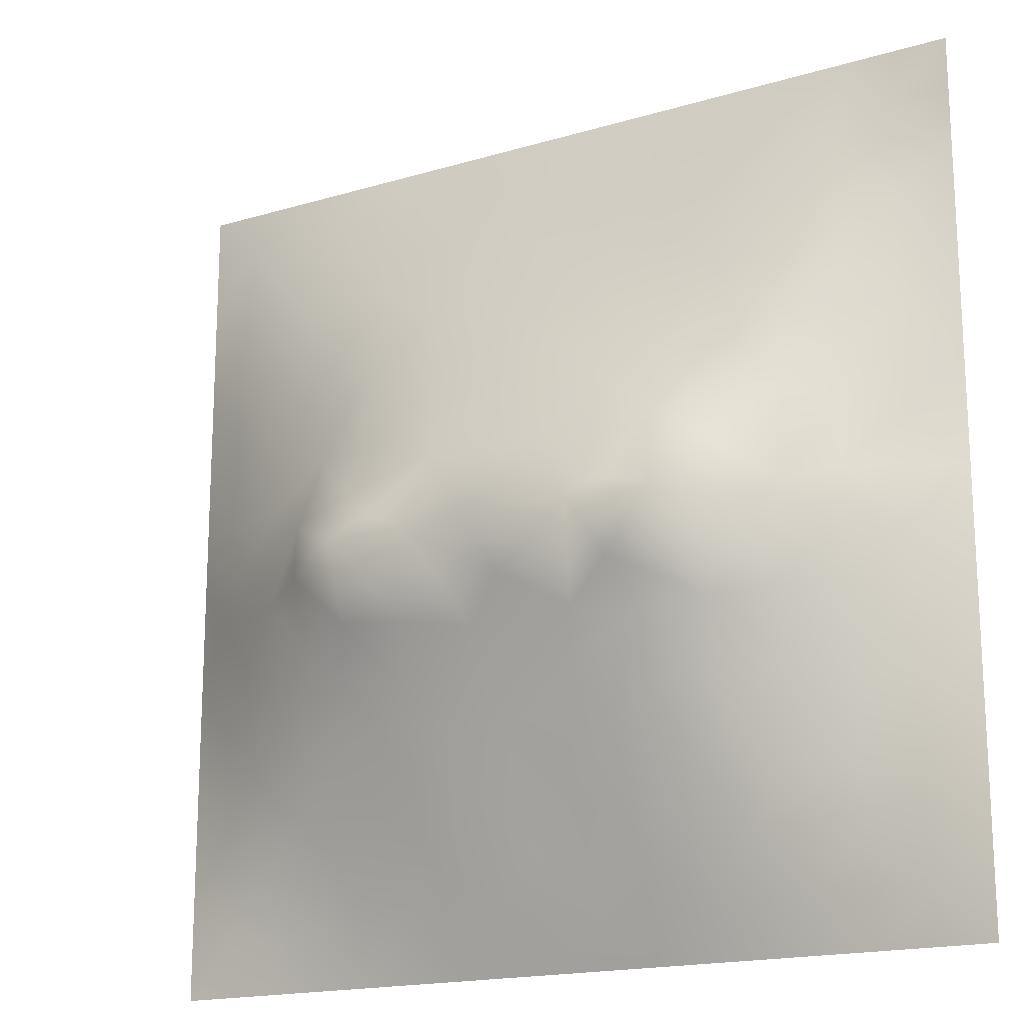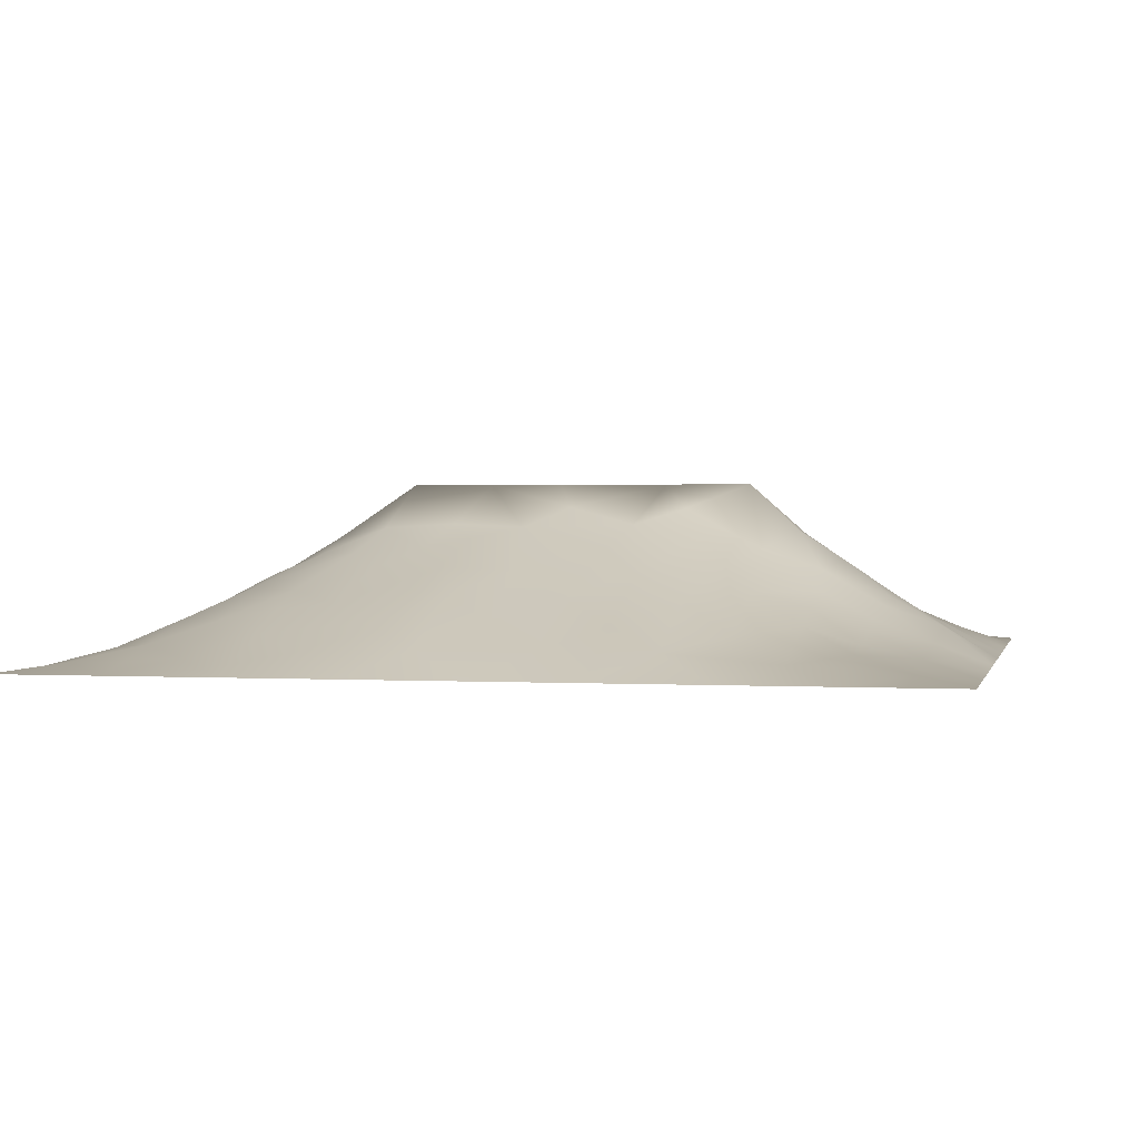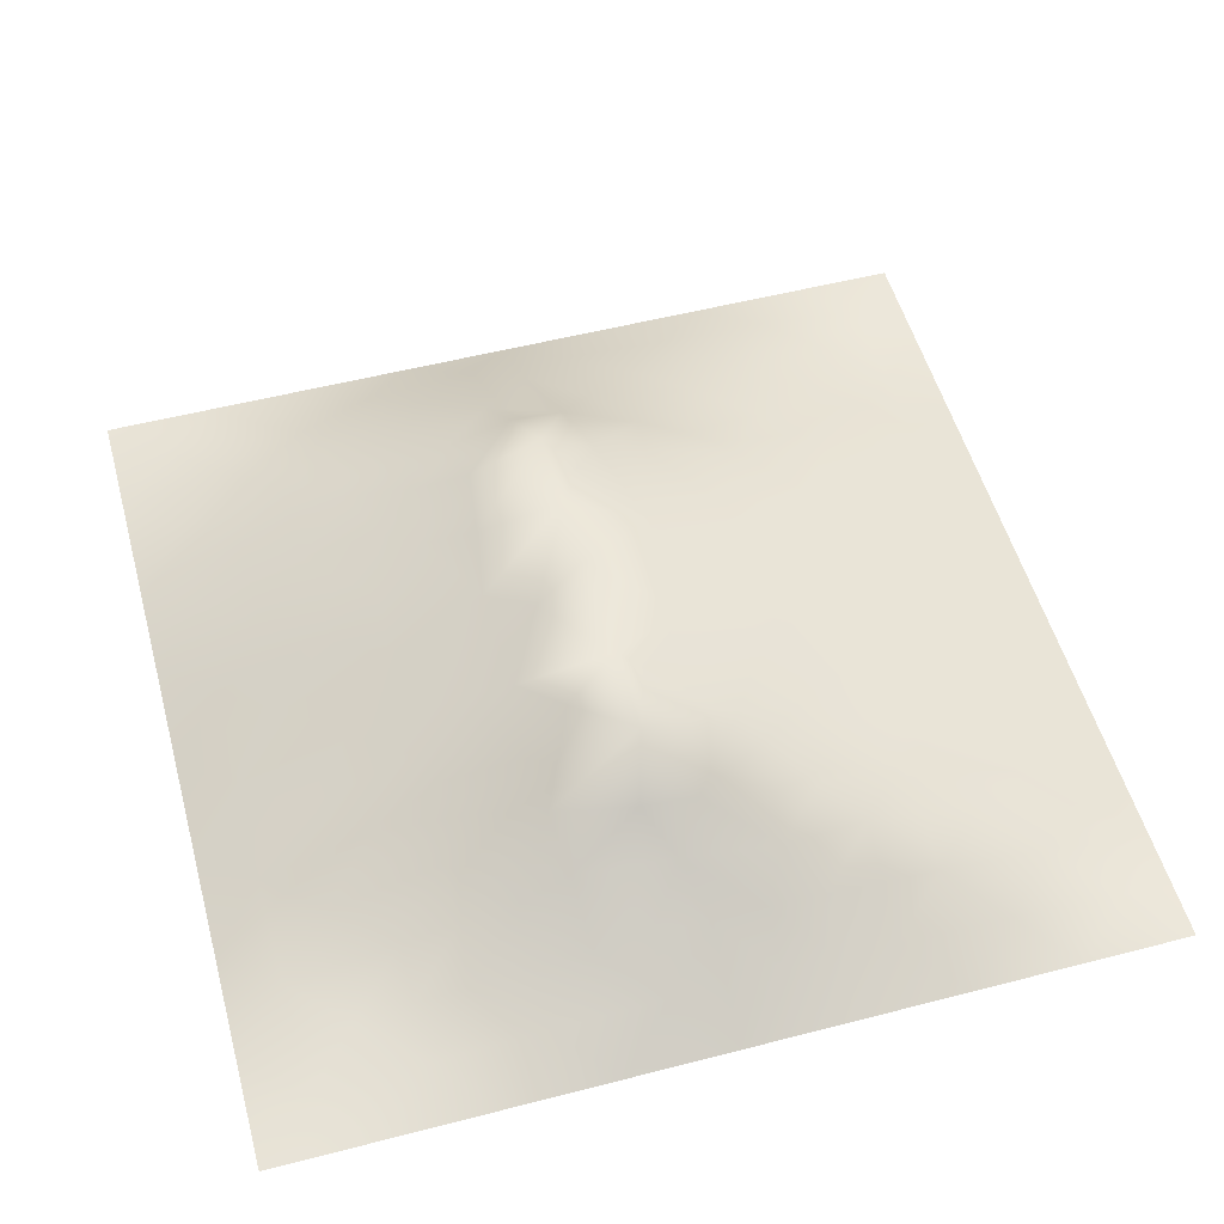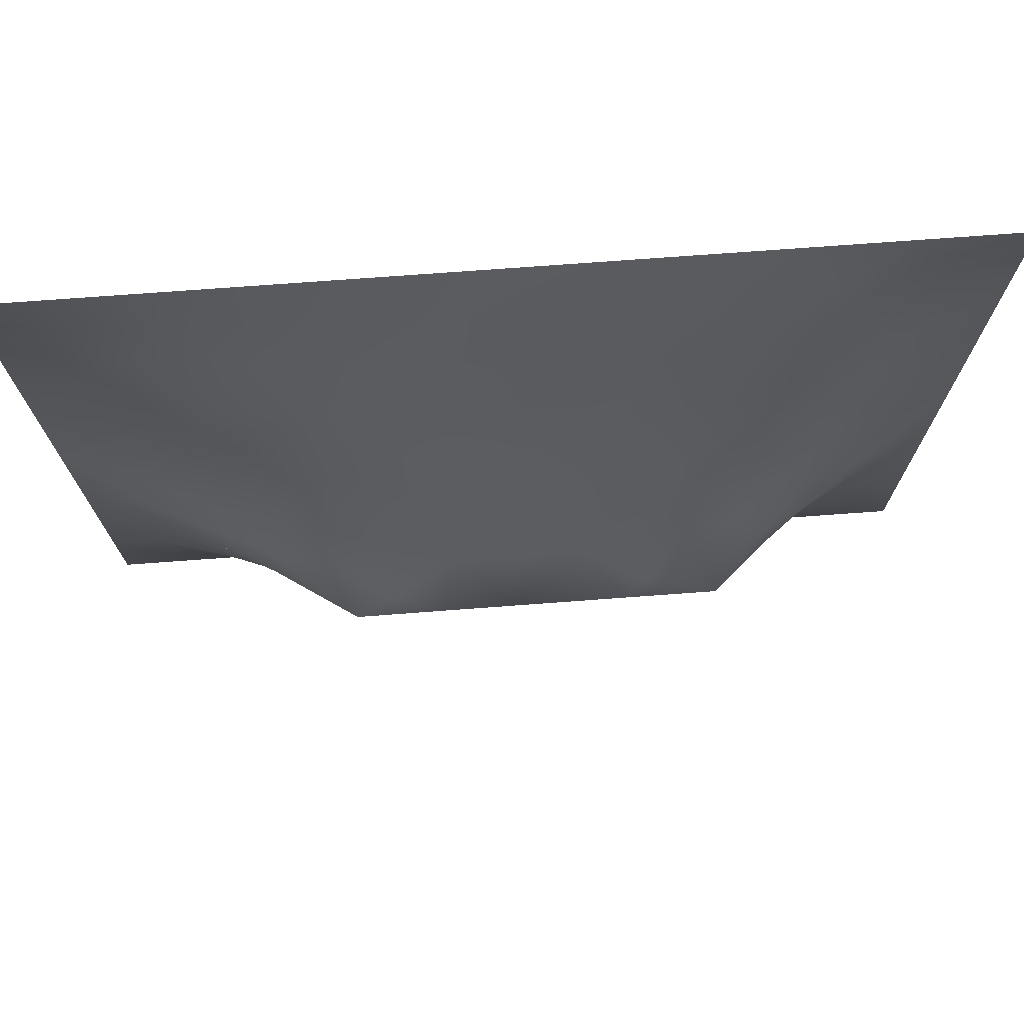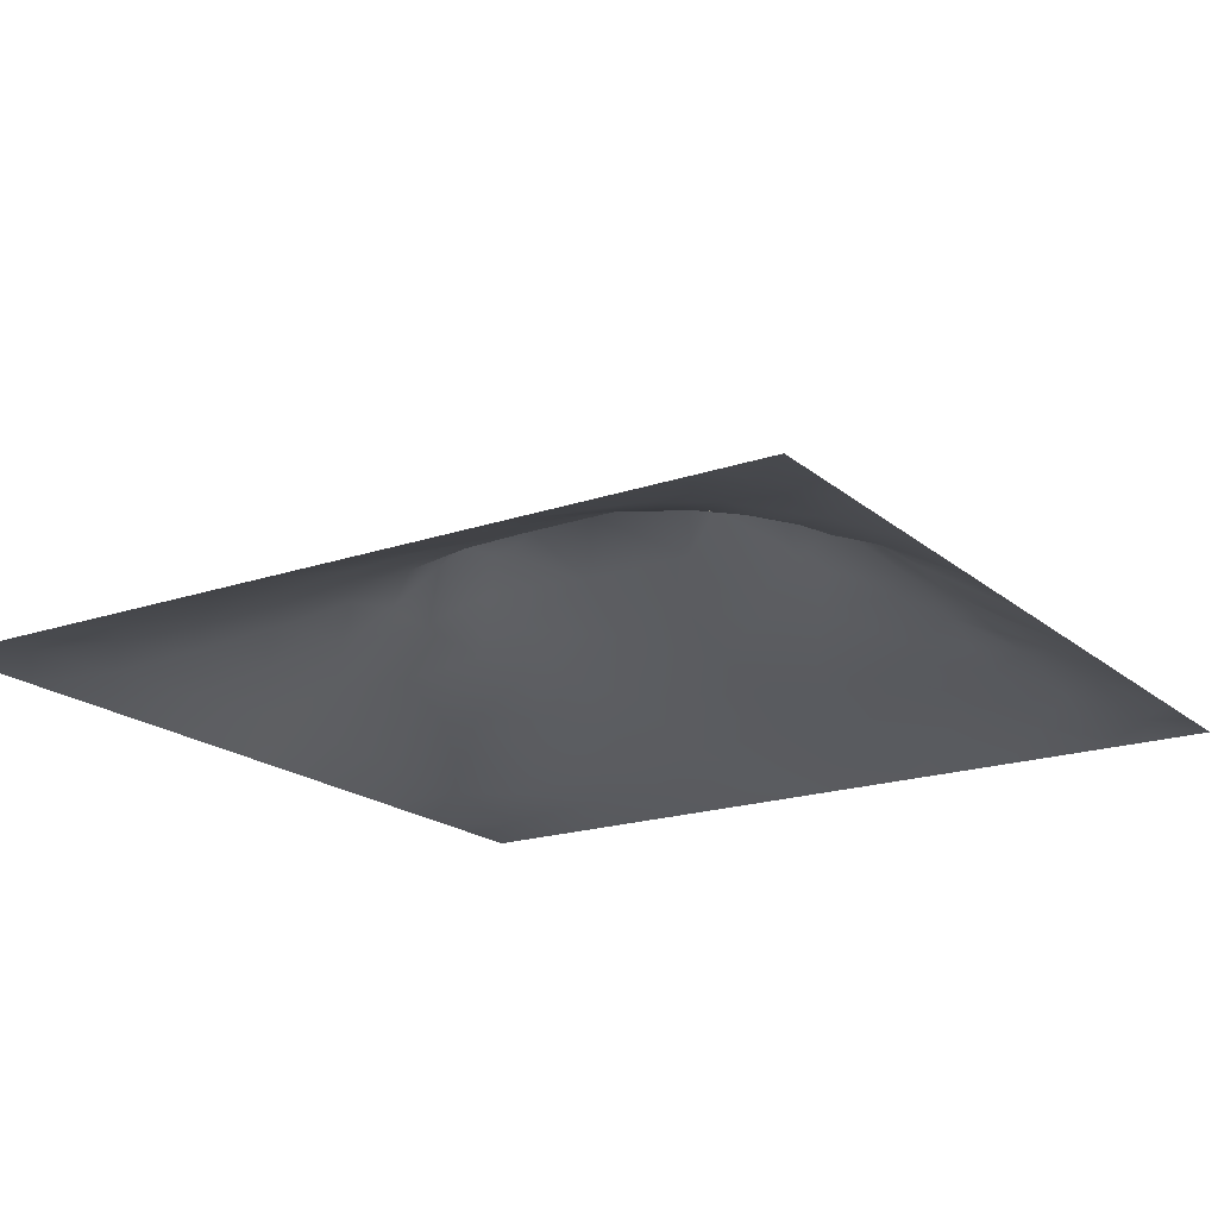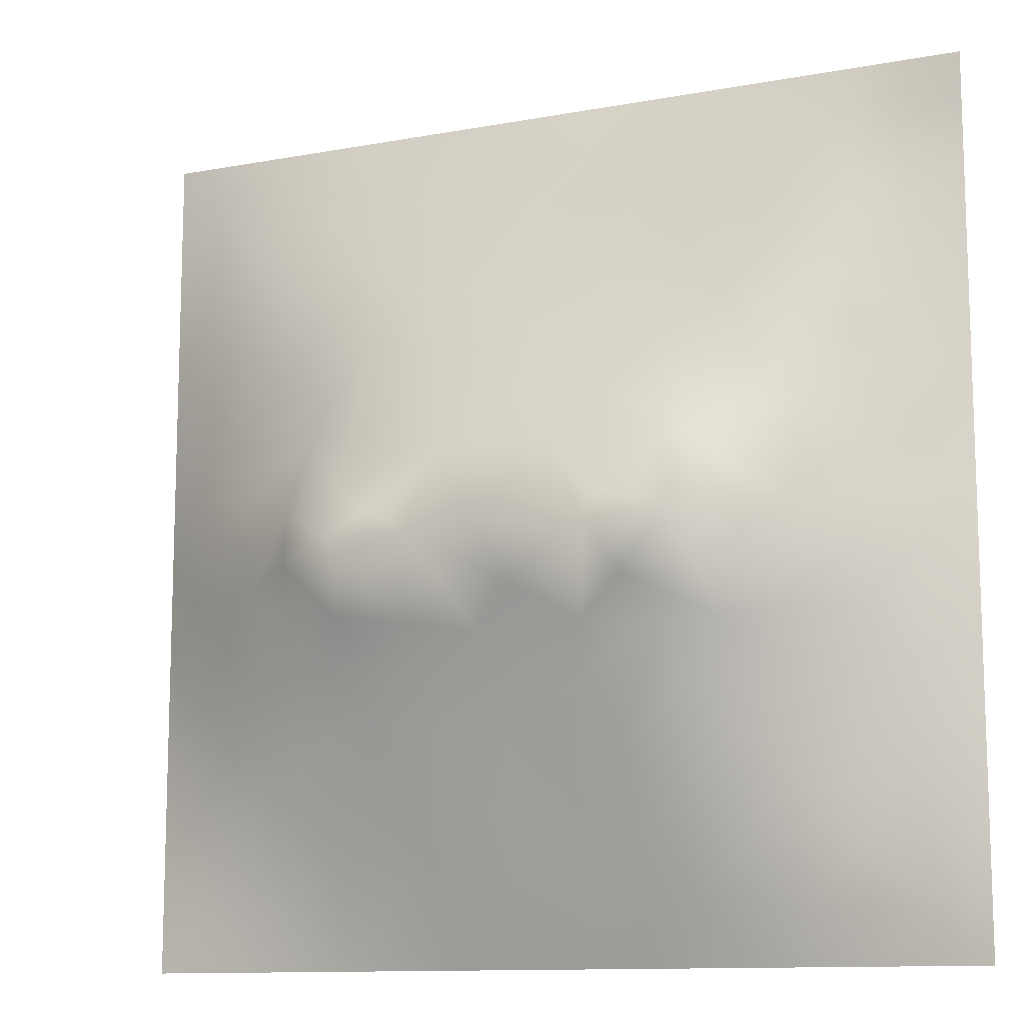
<metadata>
{"format":"obj","ext":"obj","renderer":"f3d","projection":"perspective","resolution":1024,"background":"white","views":[{"elev":-17.6,"azim":30.4,"up":"+Y"},{"elev":1.1,"azim":12.6,"up":"+Z"},{"elev":53.5,"azim":74.6,"up":"+Z"},{"elev":74.9,"azim":-4.2,"up":"+Y"},{"elev":-18.9,"azim":33.1,"up":"+Z"},{"elev":-11.7,"azim":23.9,"up":"+Y"}]}
</metadata>
<code>
v -0 0 -0
v 1 0 -0
v -0 1 0
v 1 1 0
v 0.6547 0.4092 0.1712
v -0 0.5 0
v 0.5 1 0
v 1 0.5 0
v 0.5 -0 0
v 0.2469 0.7498 0.07434
v 0.7557 0.7499 0.07598
v 0.2446 0.2481 0.08085
v 0.755 0.2486 0.08212
v 0.75 0 0
v 0.25 0 0
v 1 0.75 0
v 1 0.25 0
v 0.25 1 0
v 0.75 1 0
v 0 0.25 0
v 0 0.75 -0
v 0.3626 0.2185 0.08765
v 0.8752 0.06216 0.01376
v 0.2302 0.5141 0.1315
v 0.817 0.2493 0.06455
v 0.883 0.3748 0.06412
v 0.6257 0.1243 0.05038
v 0.8853 0.4371 0.07161
v 0.8756 0.1251 0.0232
v 0.3742 0.1238 0.05063
v 0.1236 0.1243 0.02569
v 0.4923 0.2503 0.1034
v 0.8818 0.6249 0.06102
v 0.6328 0.6215 0.1341
v 0.8777 0.877 0.03258
v 0.375 0.8737 0.04244
v 0.2536 0.5979 0.1141
v 0.1242 0.8749 0.02442
v 0.1209 0.6234 0.05324
v 0.626 0.8727 0.03966
v 0.1162 0.3736 0.06475
v 0.249 0.1248 0.03859
v 0.8813 0.7514 0.0518
v 0.8773 0.2506 0.04167
v 0.2495 0.8748 0.0378
v 0.7518 0.8759 0.04158
v 0.1194 0.2483 0.04986
v 0.1213 0.7498 0.046
v 0.3169 0.5909 0.1367
v 0.5861 0.303 0.1273
v 0.7488 0.3635 0.1261
v 0.8854 0.4996 0.07246
v 0.4356 0.7694 0.0813
v 0.2307 0.4532 0.1373
v 0 0.375 0
v 0.5005 0.8739 0.04596
v 0.5012 0.6217 0.1409
v 0.2375 0.372 0.12
v 0.1145 0.499 0.06987
v 0.3606 0.4969 0.187
v 0.6288 0.2483 0.1026
v 0.5 0.1242 0.05308
v 0.4972 0.4691 0.1996
v 0 0.625 0
v 0 0.875 0
v 0 0.125 0
v 0.625 1 0
v 0.875 1 0
v 0.125 1 0
v 0.375 1 0
v 1 0.375 0
v 1 0.125 0
v 1 0.875 0
v 1 0.625 0
v 0.375 0 0
v 0.125 0 0
v 0.875 0 0
v 0.625 0 0
v 0.7509 0.1241 0.04135
v 0.6409 0.4959 0.1871
v 0.7806 0.5147 0.1416
v 0.06008 0.3123 0.02653
v 0.1743 0.4356 0.1016
v 0.1784 0.3099 0.0831
v 0.05664 0.4369 0.03586
v 0.6879 0.9372 0.02079
v 0.6903 0.8117 0.06195
v 0.5628 0.937 0.023
v 0.06076 0.6868 0.02463
v 0.1833 0.6862 0.0694
v 0.05947 0.5616 0.02979
v 0.1875 0.9378 0.01755
v 0.185 0.8131 0.05031
v 0.06262 0.9373 0.006233
v 0.4329 0.5591 0.1647
v 0.6823 0.3567 0.1414
v 0.5082 0.7213 0.09809
v 0.3113 0.8124 0.06388
v 0.4377 0.9368 0.02216
v 0.9404 0.8132 0.02342
v 0.8168 0.8142 0.05398
v 0.938 0.9378 0.008457
v 0.8755 0.1882 0.02956
v 0.5693 0.5597 0.1671
v 0.9414 0.6248 0.03146
v 0.8325 0.5915 0.09649
v 0.8226 0.6893 0.08476
v 0.9388 0.562 0.0285
v 0.3156 0.6999 0.09965
v 0.6961 0.5825 0.1478
v 0.8821 0.5619 0.06484
v 0.1874 0.06266 0.01489
v 0.06214 0.06218 0.00939
v 0.1844 0.1861 0.05054
v 0.3123 0.06262 0.02113
v 0.3102 0.1862 0.06849
v 0.4374 0.06162 0.02723
v 0.8124 0.06254 0.01588
v 0.9376 0.06244 0.008417
v -0 0.9375 0
v 0.9375 1 0
v 0.5261 0.8016 0.06948
v 0.5635 0.1878 0.07576
v 0.6902 0.1852 0.07317
v 0.5625 0.06216 0.02619
v 0.9399 0.313 0.02677
v 0.82 0.3118 0.08067
v 0.9444 0.4375 0.03853
v 0.3126 0.9366 0.01885
v 0.9375 0 -0
v 0.8147 0.1871 0.04868
v 0.814 0.3702 0.1041
v 0.6877 0.06087 0.02647
v 0.3934 0.3748 0.1541
v 0.938 0.188 0.01617
v 0.4365 0.1863 0.07862
v 0.06096 0.1873 0.01863
v 0.3791 0.7667 0.08036
v 0.9393 0.6874 0.02534
v 0.372 0.3167 0.1266
v 0.06062 0.8123 0.02107
v 0.8133 0.9385 0.01977
v 0.1786 0.5604 0.09031
v 0.7772 0.6494 0.1055
v 0.3177 0.5301 0.1637
v 0.7201 0.4699 0.1998
v 0.3203 0.4682 0.1998
v 0.7227 0.7712 0.07222
v 0.8787 0.3131 0.05068
v 0.6223 0.4696 0.1997
v 0.2468 0.1857 0.06152
v 0.2876 0.3295 0.1208
v 0.7244 0.6066 0.131
v 0.7217 0.2984 0.1108
v 0.6754 0.6664 0.1122
v 0.3259 0.2749 0.1036
v 0.276 0.6553 0.1044
v 0.501 0.5596 0.1663
v 0.6144 0.7686 0.07944
v 0.603 0.3649 0.1529
v 0.4143 0.4688 0.1996
v 0.8196 0.7518 0.06904
v 0.7792 0.4524 0.1461
v 0.1247 0.0626 0.01081
v 0.4158 0.255 0.1069
v 0.3077 0.3863 0.1492
v 0.8289 0.4806 0.112
v 0.4768 0.3613 0.1498
v 0.1815 0.6231 0.07928
v 0.4124 0.6602 0.1266
v 0.8813 0.6882 0.05582
v 1 0.9375 0
v 0.5917 0.6731 0.1186
v 0.1757 0.3724 0.09452
v 0.5221 0.4104 0.1725
f 1 113 66
f 31 137 113
f 109 157 49
f 76 112 164
f 84 174 41
f 112 114 31
f 114 47 31
f 84 152 58
f 137 66 113
f 164 112 31
f 150 104 63
f 12 114 151
f 170 109 49
f 164 31 113
f 42 114 112
f 76 113 1
f 76 164 113
f 15 112 76
f 115 15 75
f 162 101 11
f 175 150 63
f 125 62 117
f 22 30 136
f 107 162 11
f 32 165 136
f 22 136 165
f 12 151 116
f 151 42 116
f 151 114 42
f 116 30 22
f 133 27 78
f 150 175 160
f 156 116 22
f 156 152 12
f 156 12 116
f 147 134 161
f 168 165 32
f 170 138 109
f 156 22 165
f 140 165 168
f 146 81 110
f 82 137 47
f 150 146 80
f 101 162 43
f 134 140 168
f 140 152 156
f 140 156 165
f 69 94 92
f 152 166 58
f 167 106 81
f 104 80 34
f 170 53 138
f 161 134 168
f 45 98 36
f 134 166 140
f 81 153 110
f 38 92 94
f 99 36 56
f 83 58 54
f 23 29 118
f 174 58 83
f 146 110 80
f 84 12 152
f 84 58 174
f 47 114 84
f 84 114 12
f 47 84 41
f 82 47 41
f 36 99 129
f 20 137 82
f 70 129 99
f 20 66 137
f 55 20 82
f 98 138 36
f 171 33 139
f 102 68 35
f 94 69 3
f 130 2 119
f 2 72 119
f 53 56 36
f 92 18 69
f 21 141 65
f 139 43 171
f 62 136 117
f 122 53 97
f 60 95 145
f 122 97 159
f 135 126 44
f 109 98 10
f 89 39 48
f 152 140 166
f 129 45 36
f 48 38 141
f 123 32 62
f 130 119 77
f 135 17 126
f 136 62 32
f 41 85 82
f 93 45 38
f 129 70 18
f 55 82 85
f 53 36 138
f 92 38 45
f 145 24 147
f 18 92 129
f 29 23 119
f 48 141 89
f 45 129 92
f 21 89 141
f 6 91 64
f 105 139 33
f 149 44 126
f 85 59 6
f 93 38 48
f 39 169 90
f 37 24 145
f 24 59 83
f 120 65 94
f 54 147 24
f 77 23 118
f 37 145 49
f 157 90 169
f 123 27 61
f 124 61 27
f 175 168 160
f 16 100 139
f 56 53 122
f 6 55 85
f 162 107 43
f 24 83 54
f 24 143 59
f 143 169 39
f 3 120 94
f 79 118 131
f 60 147 161
f 29 131 118
f 157 169 37
f 135 103 29
f 95 49 145
f 135 72 17
f 37 169 143
f 37 143 24
f 157 37 49
f 157 10 90
f 109 138 98
f 109 10 157
f 135 44 103
f 170 97 53
f 27 123 125
f 62 125 123
f 60 145 147
f 60 161 95
f 110 34 80
f 121 68 102
f 173 57 104
f 40 46 86
f 57 97 170
f 57 170 95
f 78 125 9
f 131 13 79
f 74 16 139
f 110 155 34
f 87 46 40
f 147 166 134
f 110 153 155
f 108 111 52
f 173 97 57
f 34 173 104
f 4 121 102
f 107 106 33
f 11 155 144
f 155 173 34
f 64 91 89
f 106 153 81
f 26 126 128
f 158 104 57
f 50 160 168
f 95 158 57
f 158 95 63
f 104 158 63
f 154 51 96
f 167 111 106
f 33 106 111
f 107 33 171
f 167 132 28
f 64 89 21
f 105 33 111
f 45 93 98
f 105 111 108
f 147 54 166
f 74 108 8
f 58 166 54
f 74 105 108
f 93 10 98
f 63 161 175
f 11 144 107
f 43 107 171
f 144 155 153
f 144 153 106
f 144 106 107
f 168 175 161
f 159 87 40
f 38 94 141
f 148 101 46
f 103 25 131
f 65 141 94
f 74 139 105
f 115 42 15
f 7 99 88
f 59 143 91
f 86 46 142
f 79 133 118
f 102 35 100
f 150 80 104
f 40 86 88
f 125 78 27
f 148 46 87
f 39 91 143
f 19 86 142
f 67 88 86
f 56 122 40
f 159 155 148
f 122 159 40
f 159 148 87
f 148 155 11
f 148 11 101
f 159 97 173
f 159 173 155
f 56 40 88
f 30 117 136
f 56 88 99
f 90 48 39
f 7 70 99
f 67 7 88
f 19 67 86
f 68 19 142
f 73 102 100
f 59 85 83
f 172 4 102
f 73 172 102
f 16 73 100
f 79 124 133
f 142 35 68
f 51 163 146
f 115 30 42
f 28 128 52
f 131 25 13
f 101 35 46
f 142 46 35
f 126 17 71
f 132 26 28
f 128 71 8
f 23 77 119
f 167 28 52
f 26 128 28
f 115 75 30
f 117 30 75
f 95 170 49
f 100 35 43
f 103 131 29
f 91 6 59
f 101 43 35
f 13 25 127
f 149 126 26
f 149 26 127
f 51 127 132
f 118 133 14
f 27 133 124
f 79 13 124
f 163 132 167
f 132 127 26
f 167 52 111
f 163 167 81
f 63 95 161
f 146 163 81
f 150 5 146
f 96 160 50
f 50 168 32
f 128 8 52
f 96 5 160
f 108 52 8
f 124 154 61
f 5 150 160
f 123 50 32
f 96 50 61
f 116 42 30
f 77 118 14
f 154 127 51
f 71 128 126
f 51 132 163
f 85 41 83
f 154 96 61
f 154 13 127
f 124 13 154
f 149 127 44
f 25 44 127
f 10 93 90
f 123 61 50
f 29 119 135
f 72 135 119
f 137 31 47
f 9 117 75
f 9 125 117
f 48 90 93
f 14 133 78
f 39 89 91
f 103 44 25
f 112 15 42
f 139 100 43
f 174 83 41
f 96 51 5
f 146 5 51

</code>
